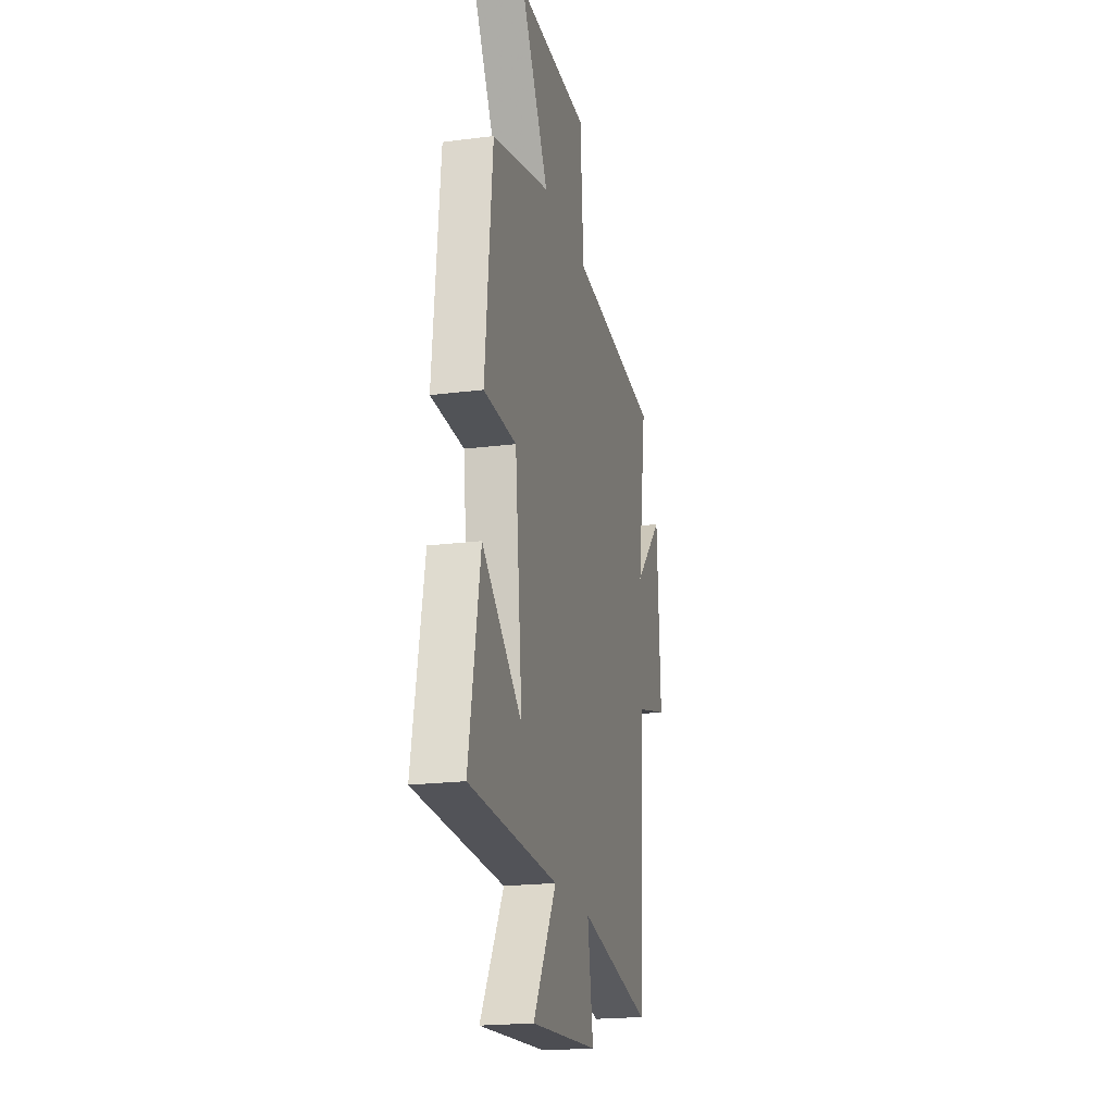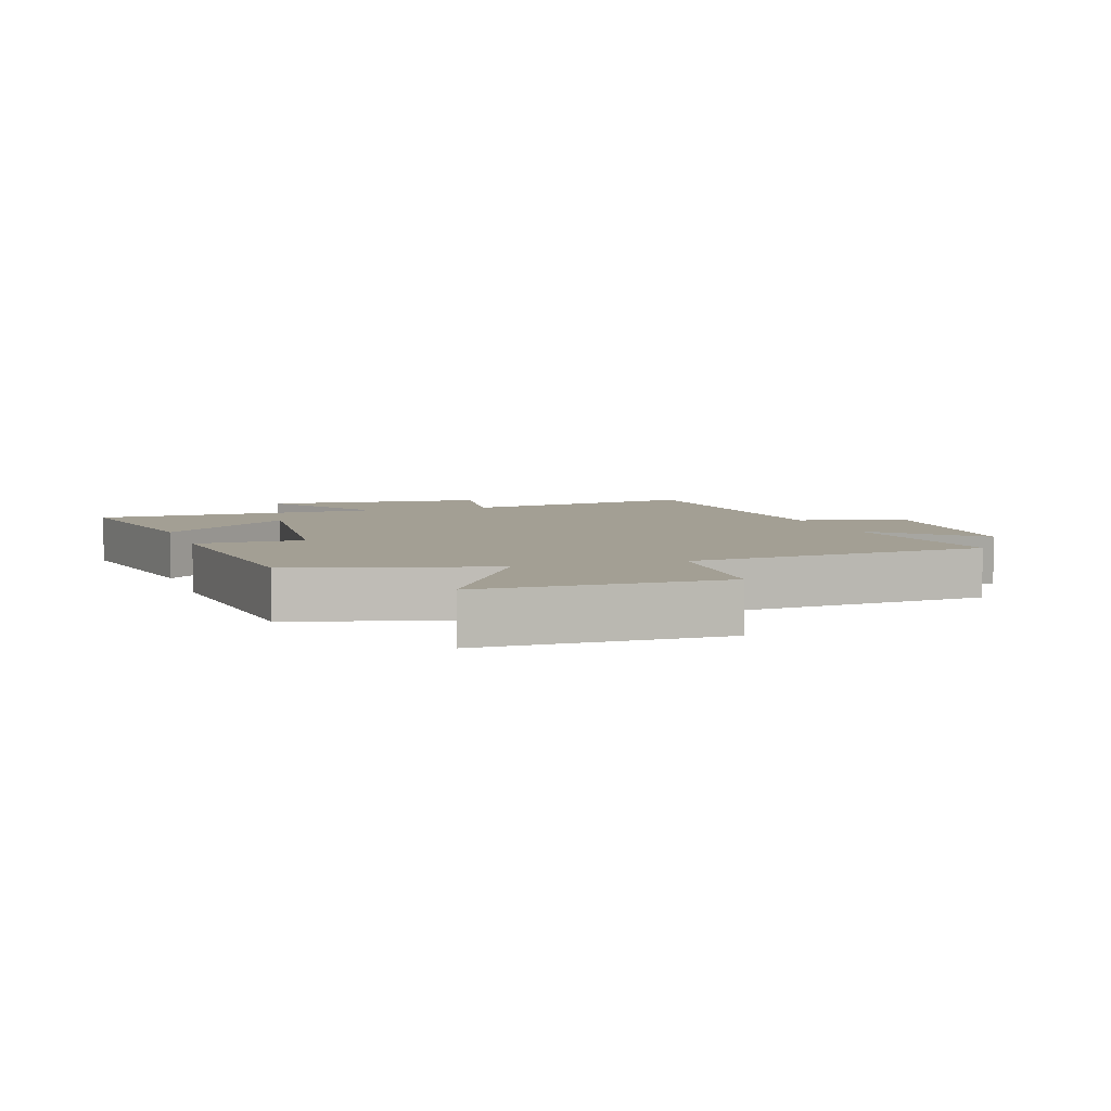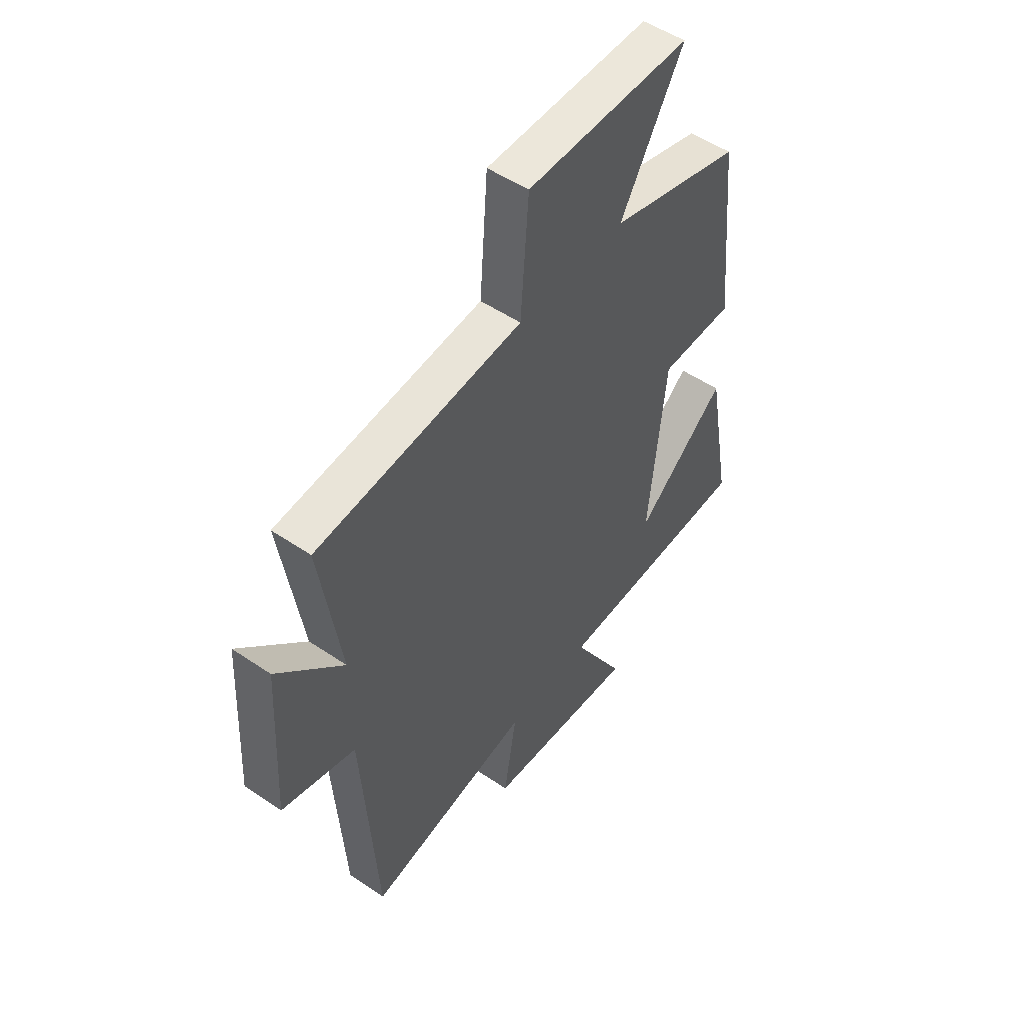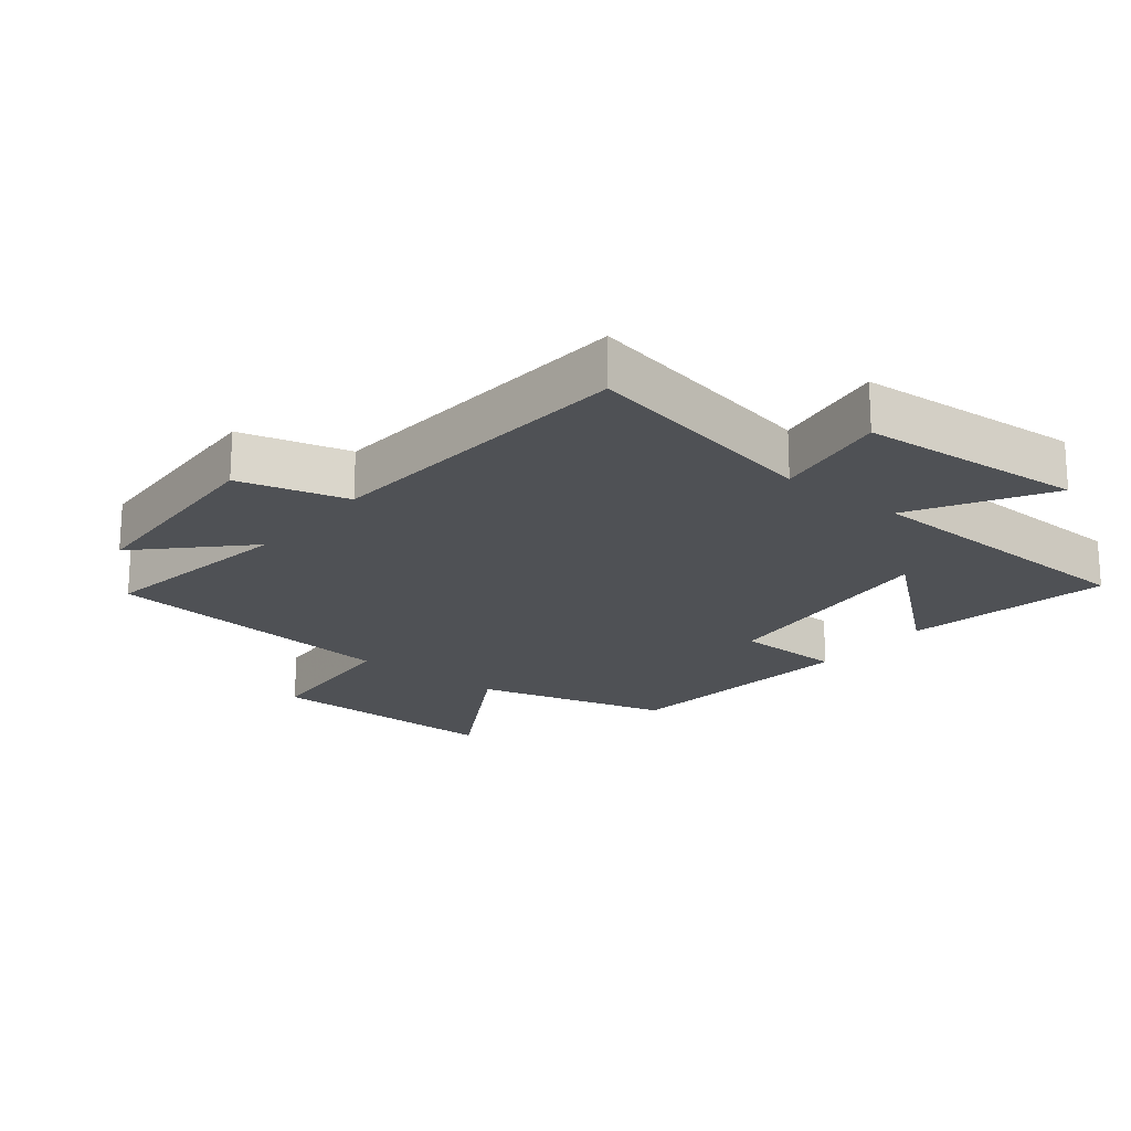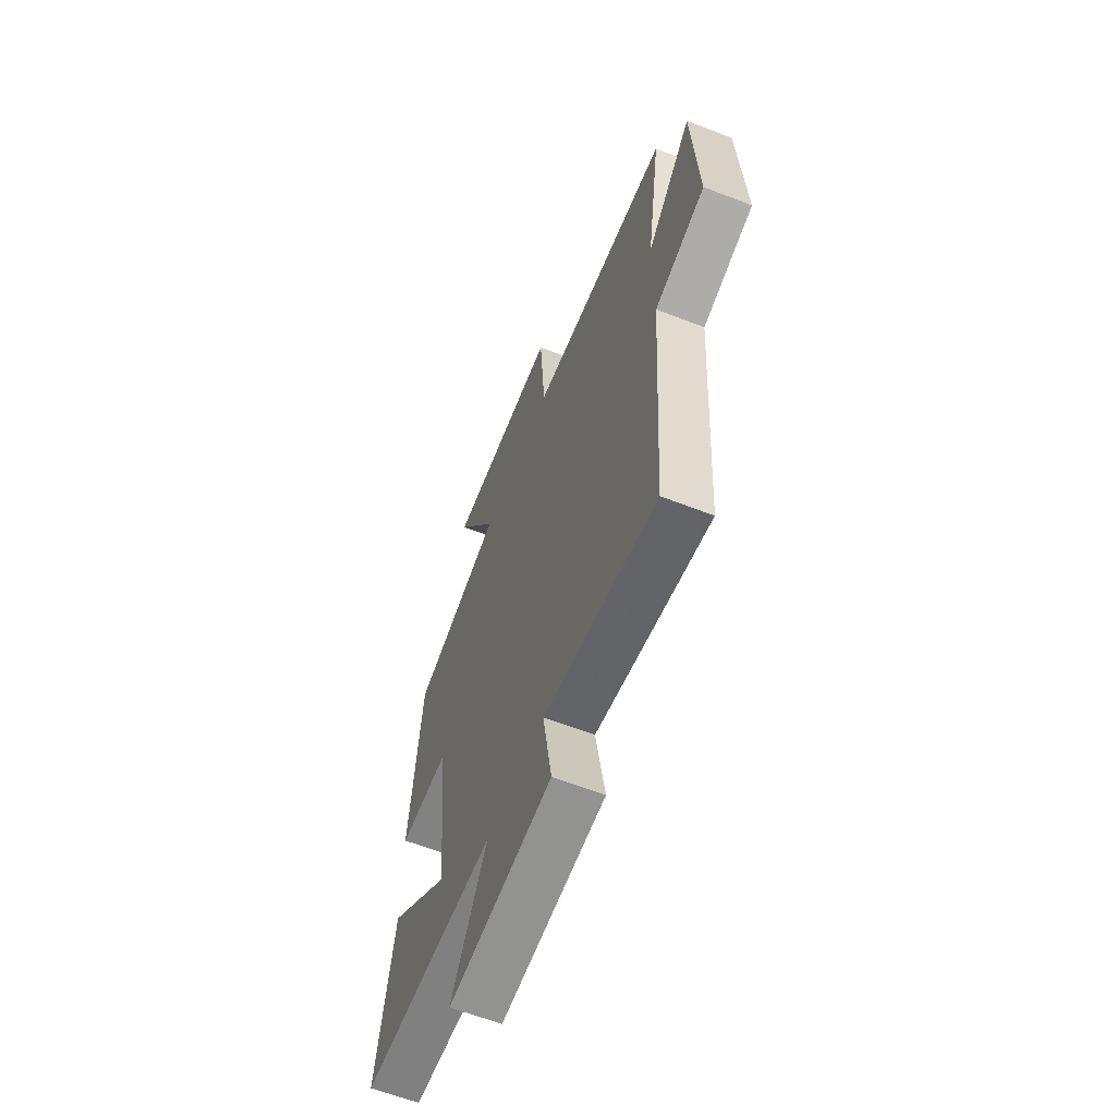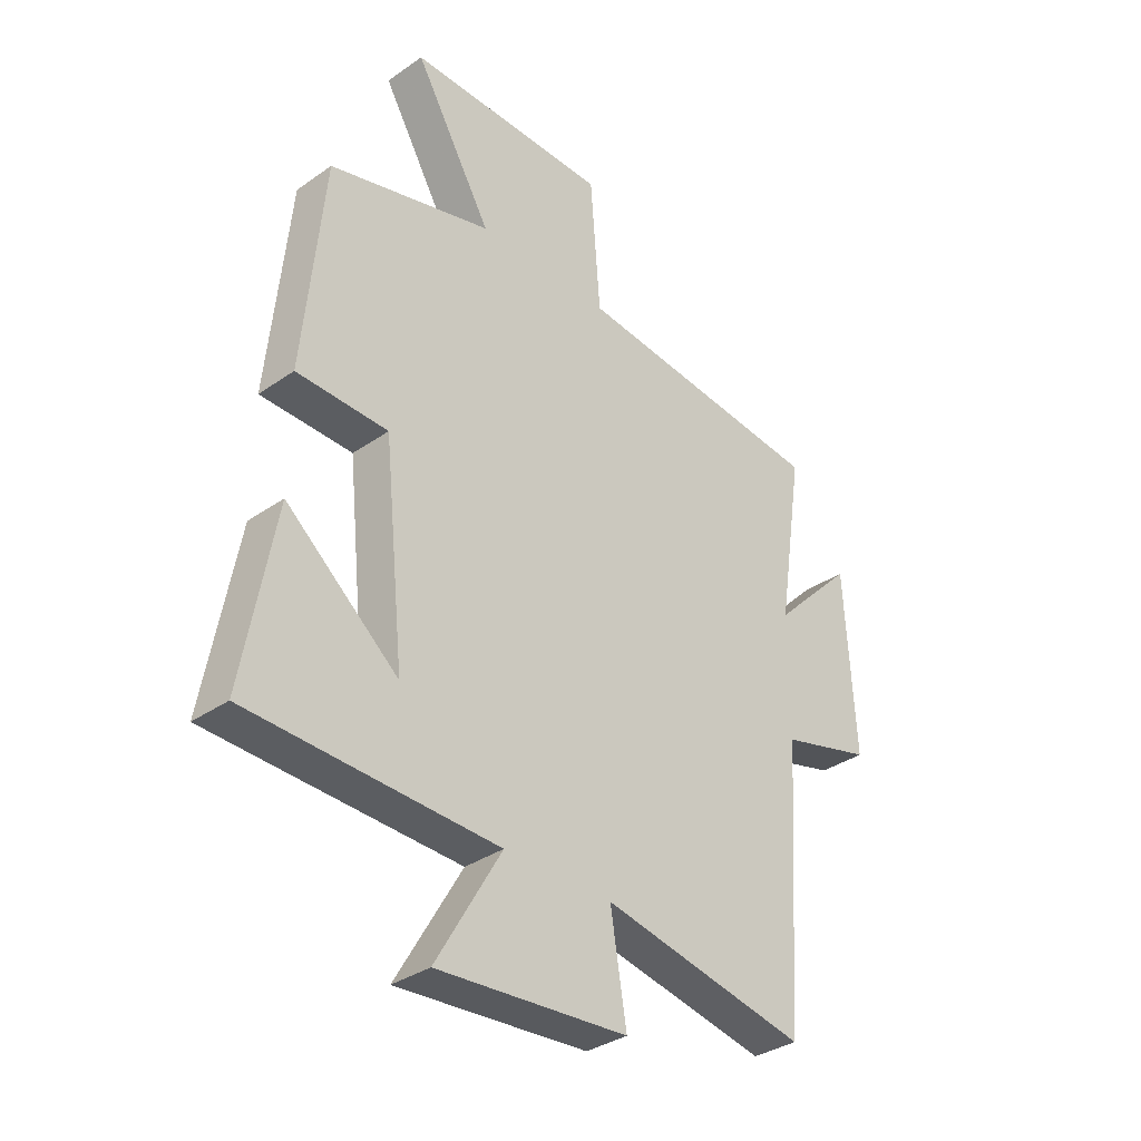
<metadata>
{"format":"obj","ext":"obj","renderer":"f3d","projection":"perspective","resolution":1024,"background":"white","views":[{"elev":-20.6,"azim":-76.9,"up":"+Z"},{"elev":5.4,"azim":-18.1,"up":"+Y"},{"elev":51.4,"azim":126.5,"up":"+Z"},{"elev":-20.0,"azim":141.2,"up":"+Y"},{"elev":-62.1,"azim":68.5,"up":"+Z"},{"elev":-34.4,"azim":-46.8,"up":"+Z"}]}
</metadata>
<code>
v -0.558 0.07 -0.484
v -0.5 0.07 -0.165
v -0.295 0.07 -0.337
v -0.333 0.07 0.033
v -0.5 0.07 0.037
v -0.463 0.07 0.419
v -0.164 0.07 0.5
v -0.306 0.07 0.745
v 0.064 0.07 0.741
v 0.082 0.07 0.5
v 0.547 0.07 0.451
v 0.5 0.07 0.143
v 0.649 0.07 0.294
v 0.667 0.07 -0.034
v 0.5 0.07 -0.079
v 0.467 0.07 -0.575
v 0.093 0.07 -0.5
v 0.122 0.07 -0.679
v -0.224 0.07 -0.705
v -0.105 0.07 -0.5
v -0.558 0 -0.484
v -0.5 0 -0.165
v -0.295 0 -0.337
v -0.333 0 0.033
v -0.5 0 0.037
v -0.463 0 0.419
v -0.164 0 0.5
v -0.306 0 0.745
v 0.064 0 0.741
v 0.082 0 0.5
v 0.547 0 0.451
v 0.5 0 0.143
v 0.649 0 0.294
v 0.667 0 -0.034
v 0.5 0 -0.079
v 0.467 0 -0.575
v 0.093 0 -0.5
v 0.122 0 -0.679
v -0.224 0 -0.705
v -0.105 0 -0.5
f 17 18 19 20
f 17 20 1
f 15 16 17
f 15 17 1
f 12 13 14 15
f 10 11 12
f 10 12 15
f 7 8 9 10
f 6 7 10
f 5 6 10
f 4 5 10
f 3 4 10 15
f 1 2 3
f 1 3 15
f 40 39 38 37
f 21 40 37
f 37 36 35
f 21 37 35
f 35 34 33 32
f 32 31 30
f 35 32 30
f 30 29 28 27
f 30 27 26
f 30 26 25
f 30 25 24
f 35 30 24 23
f 23 22 21
f 35 23 21
f 1 21 22 2
f 2 22 23 3
f 3 23 24 4
f 4 24 25 5
f 5 25 26 6
f 6 26 27 7
f 7 27 28 8
f 8 28 29 9
f 9 29 30 10
f 10 30 31 11
f 11 31 32 12
f 12 32 33 13
f 13 33 34 14
f 14 34 35 15
f 15 35 36 16
f 16 36 37 17
f 17 37 38 18
f 18 38 39 19
f 19 39 40 20
f 20 40 21 1

</code>
